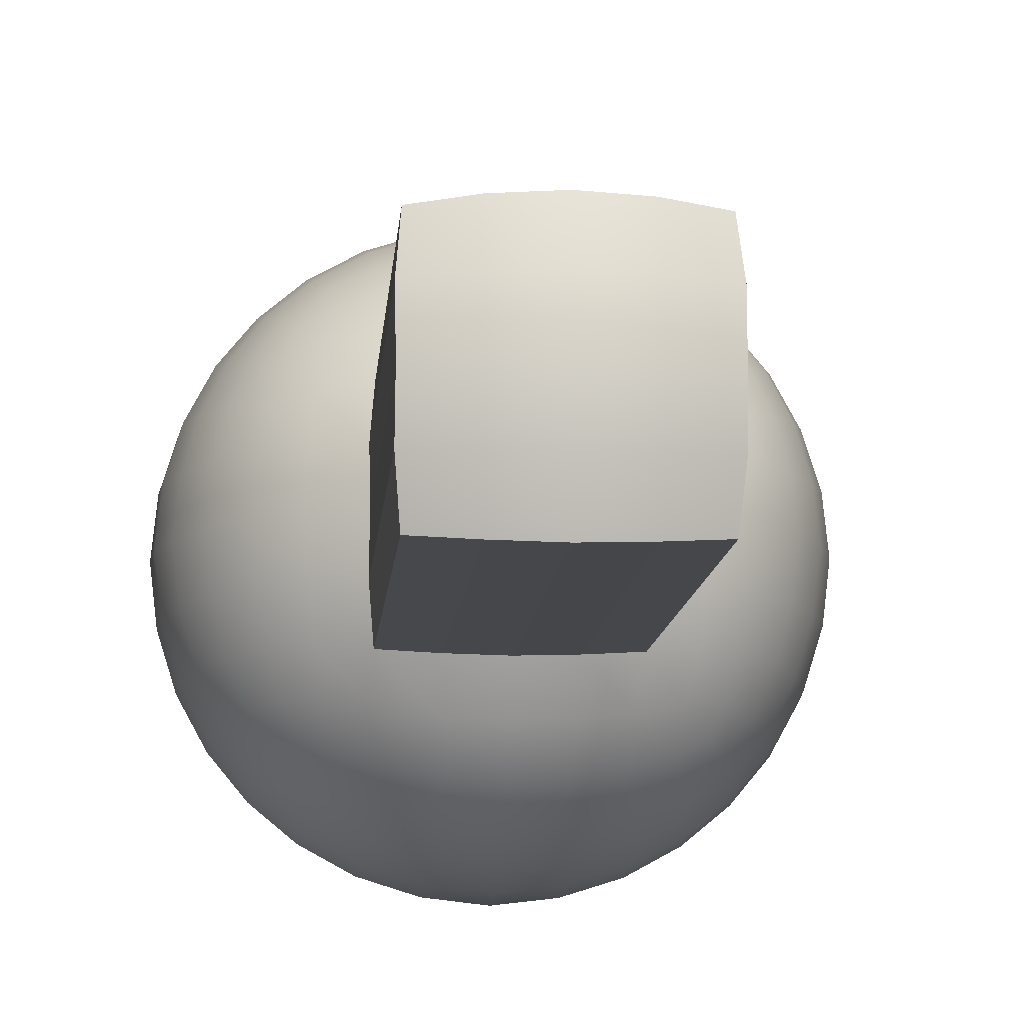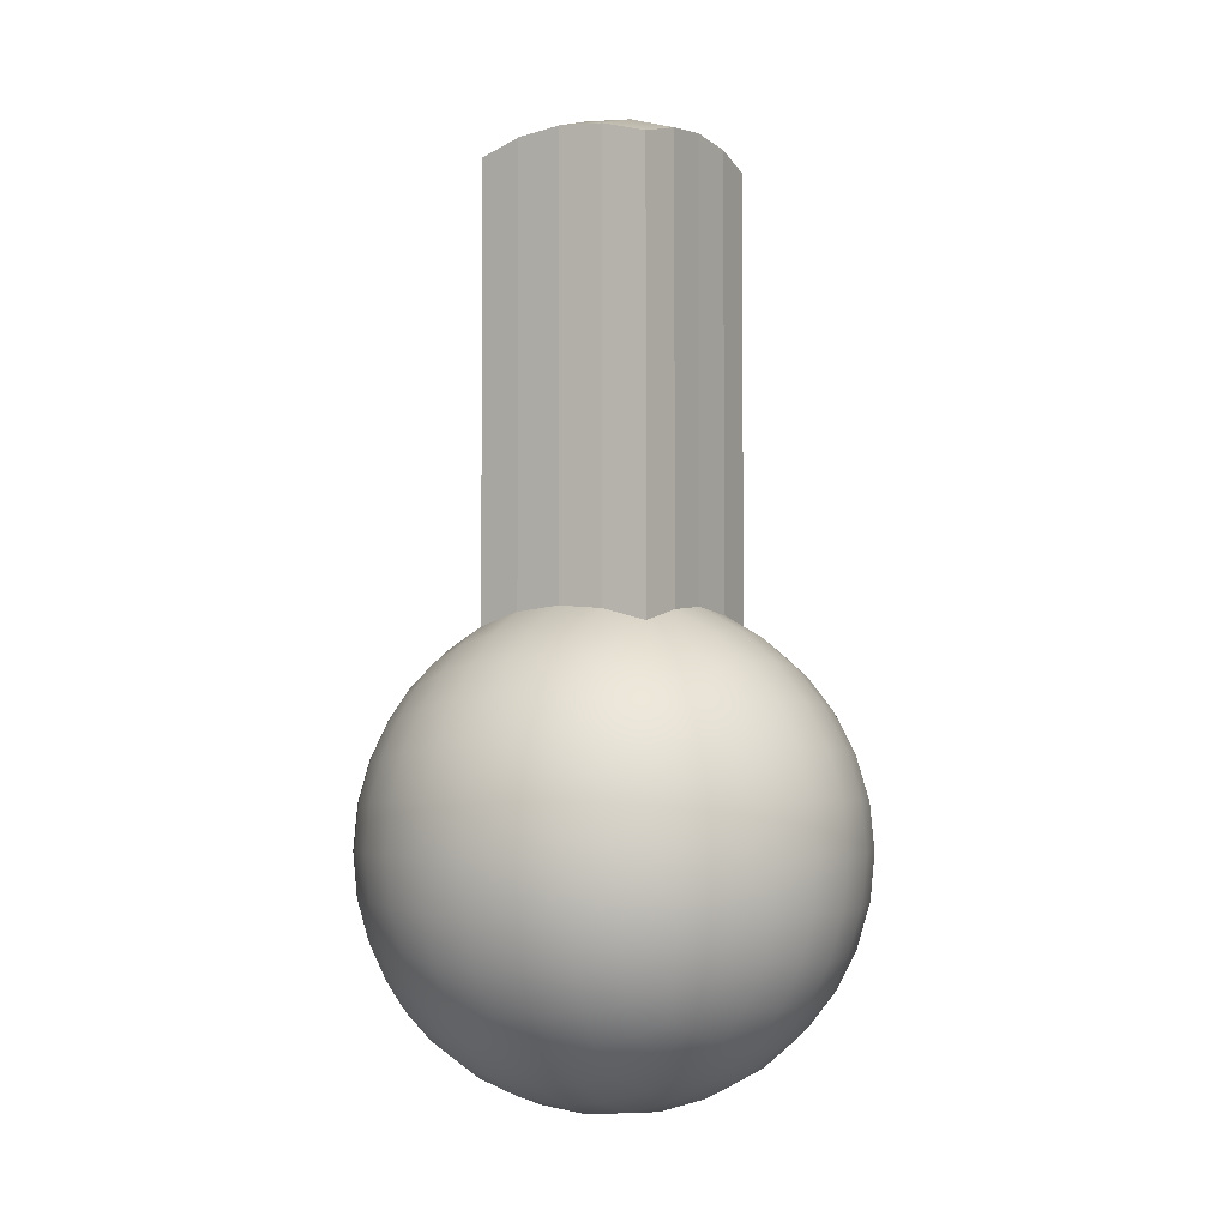
<metadata>
{"format":"obj","ext":"obj","renderer":"f3d","projection":"perspective","resolution":1024,"background":"white","views":[{"elev":-10.1,"azim":-4.1,"up":"+Y"},{"elev":-3.8,"azim":-147.9,"up":"+Z"}]}
</metadata>
<code>
o Sphere
g Sphere
v -0.192 -0.4503 -0.09451
v -0.1008 -0.4882 -9.537e-09
v -0.09875 -0.4786 -0.09875
v -0.1839 -0.4253 -0.1839
v -0.2637 -0.3852 -0.1749
v -0.2755 -0.4056 -0.09021
v -0.1956 -0.4586 1.945e-08
v 0 -0.5 0
v -0.09875 -0.4786 0.09875
v -0.09451 -0.4503 -0.192
v 1.183e-08 -0.4882 -0.1008
v -0.2485 -0.3536 -0.2485
v -0.1749 -0.3852 -0.2637
v -0.3313 -0.3313 -0.1701
v -0.3089 -0.3089 -0.2402
v -0.2878 -0.2878 -0.2878
v -0.2402 -0.3089 -0.3089
v -0.347 -0.347 -0.08806
v -0.1701 -0.3313 -0.3313
v -0.2802 -0.4124 3.815e-08
v -0.3525 -0.3525 3.815e-08
v -0.09021 -0.4056 -0.2755
v -0.08806 -0.347 -0.347
v -0.2755 -0.4056 0.09021
v -0.347 -0.347 0.08806
v -0.192 -0.4503 0.09451
v 3.91e-08 -0.4586 -0.1956
v 1.812e-08 -0.4124 -0.2802
v 5.341e-08 -0.3525 -0.3525
v -0.2637 -0.3852 0.1749
v -0.3313 -0.3313 0.1701
v -0.1839 -0.4253 0.1839
v 0.09021 -0.4056 -0.2755
v 0.08806 -0.347 -0.347
v 0.09451 -0.4503 -0.192
v 0.09875 -0.4786 -0.09875
v -0.2485 -0.3536 0.2485
v -0.3089 -0.3089 0.2402
v 0.1749 -0.3852 -0.2637
v 0.1701 -0.3313 -0.3313
v 0.1008 -0.4882 0
v 0.1956 -0.4586 -3.815e-10
v 0.192 -0.4503 -0.09451
v 0.2802 -0.4124 1.907e-08
v 0.1839 -0.4253 -0.1839
v 0.2755 -0.4056 -0.09021
v 0.3525 -0.3525 0
v 0.347 -0.347 -0.08806
v 0.2637 -0.3852 -0.1749
v 0.3313 -0.3313 -0.1701
v 0.2485 -0.3536 -0.2485
v 0.3089 -0.3089 -0.2402
v 0.2402 -0.3089 -0.3089
v 0.2878 -0.2878 -0.2878
v 2.136e-08 -0.4882 0.1008
v 0.09875 -0.4786 0.09875
v 0.09451 -0.4503 0.192
v 2.003e-08 -0.4586 0.1956
v -0.09451 -0.4503 0.192
v -4.768e-08 -0.4124 0.2802
v -0.09021 -0.4056 0.2755
v 0.09021 -0.4056 0.2755
v -0.1749 -0.3852 0.2637
v -5.722e-08 -0.3525 0.3525
v 0.08806 -0.347 0.347
v -0.08806 -0.347 0.347
v -0.1701 -0.3313 0.3313
v -0.2402 -0.3089 0.3089
v -0.2878 -0.2878 0.2878
v 0.1701 -0.3313 0.3313
v 0.1749 -0.3852 0.2637
v 0.2402 -0.3089 0.3089
v 0.2485 -0.3536 0.2485
v 0.2878 -0.2878 0.2878
v 0.3089 -0.3089 0.2402
v 0.1839 -0.4253 0.1839
v 0.2637 -0.3852 0.1749
v 0.3313 -0.3313 0.1701
v 0.192 -0.4503 0.09451
v 0.2755 -0.4056 0.09021
v 0.347 -0.347 0.08806
v -0.09909 0.4792 -0.09909
v 4.411e-08 0.4889 -0.1011
v -4.764e-09 0.5 -4.768e-09
v -0.09482 0.4508 -0.1926
v -0.1846 0.4258 -0.1846
v -0.1926 0.4508 -0.09482
v -0.1011 0.4889 -3.219e-08
v 8.583e-08 0.4591 -0.1963
v -0.1755 0.3856 -0.2646
v -0.09052 0.4061 -0.2765
v -0.2646 0.3856 -0.1755
v -0.2492 0.3539 -0.2492
v -0.1707 0.3316 -0.3325
v -0.2409 0.3091 -0.31
v -0.2888 0.2879 -0.2888
v -0.31 0.3091 -0.2409
v -0.08835 0.3472 -0.3481
v -0.3325 0.3316 -0.1707
v 1.24e-07 0.4129 -0.2811
v 1.574e-07 0.3528 -0.3537
v -0.2765 0.4061 -0.09052
v -0.3481 0.3472 -0.08835
v 0.09052 0.4061 -0.2765
v 0.08835 0.3472 -0.3481
v 0.09482 0.4508 -0.1926
v -0.1963 0.4591 -6.199e-08
v -0.2811 0.4129 -9.06e-08
v -0.3537 0.3528 -1.144e-07
v 0.1755 0.3856 -0.2646
v 0.1707 0.3316 -0.3325
v -0.2765 0.4061 0.09052
v -0.3481 0.3472 0.08835
v -0.1926 0.4508 0.09482
v -0.09909 0.4792 0.09909
v -0.2646 0.3856 0.1755
v -0.3325 0.3316 0.1707
v -0.1846 0.4258 0.1846
v -0.2492 0.3539 0.2492
v -0.31 0.3091 0.2409
v -0.2409 0.3091 0.31
v -0.2888 0.2879 0.2888
v -0.1707 0.3316 0.3325
v -0.1755 0.3856 0.2646
v -0.08835 0.3472 0.3481
v -0.09052 0.4061 0.2765
v -5.722e-08 0.3528 0.3537
v -0.09482 0.4508 0.1926
v -4.768e-08 0.4129 0.2811
v 0.08835 0.3472 0.3481
v -3.099e-08 0.4591 0.1963
v 0.09052 0.4061 0.2765
v 0.1707 0.3316 0.3325
v -1.55e-08 0.4889 0.1011
v 0.1755 0.3856 0.2646
v 0.2409 0.3091 0.31
v 0.09482 0.4508 0.1926
v 0.2492 0.3539 0.2492
v 0.2888 0.2879 0.2888
v 0.31 0.3091 0.2409
v 0.09909 0.4792 0.09909
v 0.1846 0.4258 0.1846
v 0.2646 0.3856 0.1755
v 0.3325 0.3316 0.1707
v 0.1926 0.4508 0.09482
v 0.2765 0.4061 0.09052
v 0.3481 0.3472 0.08835
v 0.1011 0.4889 0
v 0.1963 0.4591 0
v 0.2811 0.4129 0
v 0.3537 0.3528 0
v 0.31 0.3091 -0.2409
v 0.2409 0.3091 -0.31
v 0.2888 0.2879 -0.2888
v 0.2492 0.3539 -0.2492
v 0.3325 0.3316 -0.1707
v 0.2646 0.3856 -0.1755
v 0.3481 0.3472 -0.08835
v 0.1846 0.4258 -0.1846
v 0.2765 0.4061 -0.09052
v 0.1926 0.4508 -0.09482
v 0.09909 0.4792 -0.09909
v -0.3089 -0.2402 0.3089
v -0.3536 -0.2485 0.2485
v -0.3313 -0.1701 0.3313
v -0.3852 -0.2637 0.1749
v -0.3852 -0.1749 0.2637
v -0.347 -0.08806 0.347
v -0.4056 -0.2755 0.09021
v -0.4056 -0.09021 0.2755
v -0.3536 -3.129e-11 0.3536
v -0.4253 -0.1839 0.1839
v -0.4124 -0.2802 -3.815e-08
v -0.4157 2.27e-11 0.2778
v -0.3481 0.08751 0.3481
v -0.4503 -0.09451 0.192
v -0.4503 -0.192 0.09451
v -0.4056 -0.2755 -0.09021
v -0.407 0.08968 0.2765
v -0.3325 0.1699 0.3325
v -0.4586 -0.1956 -7.668e-08
v -0.4619 3.492e-11 0.1913
v -0.4786 -0.09875 0.09875
v -0.3852 -0.2637 -0.1749
v -0.3865 0.1747 0.2646
v -0.31 0.2402 0.31
v -0.4503 -0.192 -0.09451
v -0.4882 -0.1008 -3.815e-08
v -0.4904 7.276e-12 0.09755
v -0.4516 0.09398 0.1926
v -0.3536 -0.2485 -0.2485
v -0.3089 -0.2402 -0.3089
v -0.4253 -0.1839 -0.1839
v -0.3852 -0.1749 -0.2637
v -0.3313 -0.1701 -0.3313
v -0.4786 -0.09875 -0.09875
v -0.5 -4.764e-09 -1.639e-07
v -0.48 0.09824 0.09909
v -0.4056 -0.09021 -0.2755
v -0.347 -0.08806 -0.347
v -0.4503 -0.09451 -0.192
v -0.4897 -0.0008837 -0.1011
v -0.4137 -0.0008836 -0.2811
v -0.3537 -0.0008836 -0.3537
v -0.4598 -0.0008836 -0.1963
v -0.4897 0.1003 -1.621e-07
v -0.4265 0.1837 0.1846
v -0.407 0.08968 -0.2765
v -0.3481 0.08751 -0.3481
v -0.4516 0.09398 -0.1926
v -0.48 0.09824 -0.09909
v -0.4516 0.1918 0.09482
v -0.3548 0.2485 0.2492
v -0.3865 0.2637 0.1755
v -0.407 0.2756 0.09052
v -0.4598 0.1955 -1.526e-07
v -0.4137 0.2802 -1.335e-07
v -0.4516 0.1918 -0.09482
v -0.407 0.2756 -0.09052
v -0.4265 0.1837 -0.1846
v -0.3865 0.2637 -0.1755
v -0.3865 0.1747 -0.2646
v -0.3325 0.1699 -0.3325
v -0.3548 0.2485 -0.2492
v -0.31 0.2402 -0.31
v 0.3089 -0.2402 0.3089
v 0.2485 -0.2485 0.3536
v 0.3313 -0.1701 0.3313
v 0.1749 -0.2637 0.3852
v 0.2637 -0.1749 0.3852
v 0.347 -0.08806 0.347
v 0.09021 -0.2755 0.4056
v 0.2755 -0.09021 0.4056
v 0.3536 3.129e-11 0.3536
v 0.1839 -0.1839 0.4253
v -6.676e-08 -0.2802 0.4124
v 0.2778 3.143e-11 0.4157
v 0.3481 0.08751 0.3481
v 0.192 -0.09451 0.4503
v 0.09451 -0.192 0.4503
v 0.09451 -0.192 1.359
v 0.192 -0.09451 1.359
v 0.1839 -0.1839 1.334
v -0.09021 -0.2755 0.4056
v 0.2765 0.08968 0.407
v 0.3325 0.1699 0.3325
v -7.572e-08 -0.1956 0.4586
v 0.1913 -8.076e-12 0.4619
v 0.09875 -0.09875 1.388
v -5.413e-07 -0.1956 1.368
v 0.1913 -9.897e-09 1.371
v -0.1749 -0.2637 0.3852
v 0.2646 0.1747 0.3865
v 0.31 0.2402 0.31
v -0.09451 -0.192 0.4503
v -5.413e-07 -0.1008 1.397
v -0.09451 -0.192 1.359
v 0.09754 -9.897e-09 1.4
v 0.1926 0.09398 0.4516
v 0.1926 0.09398 1.361
v -0.2485 -0.2485 0.3536
v -0.1839 -0.1839 0.4253
v -0.2637 -0.1749 0.3852
v -0.09875 -0.09875 1.388
v -0.1839 -0.1839 1.334
v -5.413e-07 -9.897e-09 1.409
v 0.09909 0.09824 1.389
v -0.2755 -0.09021 0.4056
v -0.192 -0.09451 0.4503
v -0.192 -0.09451 1.359
v -0.09755 -9.897e-09 1.4
v -0.2778 -3.143e-11 0.4157
v -0.1913 8.076e-12 0.4619
v -0.1913 -9.897e-09 1.371
v -5.413e-07 0.1003 1.399
v 0.1846 0.1837 1.336
v 0.1846 0.1837 0.4265
v -0.2765 0.08968 0.407
v -0.1926 0.09398 0.4516
v -0.09909 0.09824 1.389
v -0.1926 0.09398 1.361
v 0.09482 0.1918 1.361
v 0.2492 0.2485 0.3548
v 0.1755 0.2637 0.3865
v 0.09482 0.1918 0.4516
v 0.09052 0.2756 0.407
v -5.413e-07 0.1955 1.369
v -7.629e-08 0.1955 0.4598
v -6.676e-08 0.2802 0.4137
v -0.09482 0.1918 1.361
v -0.09482 0.1918 0.4516
v -0.09052 0.2756 0.407
v -0.1846 0.1837 1.336
v -0.1846 0.1837 0.4265
v -0.1755 0.2637 0.3865
v -0.2646 0.1747 0.3865
v -0.2492 0.2485 0.3548
v 0.4124 -0.2802 3.815e-08
v 0.4056 -0.2755 0.09021
v 0.4586 -0.1956 3.853e-08
v 0.3852 -0.2637 0.1749
v 0.4503 -0.192 0.09451
v 0.4882 -0.1008 3.815e-08
v 0.3536 -0.2485 0.2485
v 0.4253 -0.1839 0.1839
v 0.4786 -0.09875 0.09875
v 0.5 4.764e-09 0
v 0.3852 -0.1749 0.2637
v 0.4503 -0.09451 0.192
v 0.4904 -7.276e-12 0.09755
v 0.4897 0.1003 0
v 0.4056 -0.09021 0.2755
v 0.48 0.09824 0.09909
v 0.4598 0.1955 0
v 0.4619 -3.492e-11 0.1913
v 0.4157 -2.314e-11 0.2778
v 0.4516 0.1918 0.09482
v 0.4137 0.2802 0
v 0.4516 0.09398 0.1926
v 0.407 0.08968 0.2765
v 0.407 0.2756 0.09052
v 0.4265 0.1837 0.1846
v 0.3865 0.1747 0.2646
v 0.3865 0.2637 0.1755
v 0.3548 0.2485 0.2492
v 0.3089 -0.2402 -0.3089
v 0.3536 -0.2485 -0.2485
v 0.3313 -0.1701 -0.3313
v 0.3852 -0.2637 -0.1749
v 0.3852 -0.1749 -0.2637
v 0.347 -0.08806 -0.347
v 0.4056 -0.2755 -0.09021
v 0.4056 -0.09021 -0.2755
v 0.3537 -0.0008836 -0.3537
v 0.4253 -0.1839 -0.1839
v 0.4503 -0.192 -0.09451
v 0.4137 -0.0008836 -0.2811
v 0.3481 0.08751 -0.3481
v 0.4503 -0.09451 -0.192
v 0.4786 -0.09875 -0.09875
v 0.407 0.08968 -0.2765
v 0.3325 0.1699 -0.3325
v 0.4598 -0.0008836 -0.1963
v 0.4897 -0.0008836 -0.1011
v 0.3865 0.1747 -0.2646
v 0.31 0.2402 -0.31
v 0.4516 0.09398 -0.1926
v 0.48 0.09824 -0.09909
v 0.3548 0.2485 -0.2492
v 0.4265 0.1837 -0.1846
v 0.4516 0.1918 -0.09482
v 0.3865 0.2637 -0.1755
v 0.407 0.2756 -0.09052
v -0.2485 -0.2485 -0.3536
v -0.1749 -0.2637 -0.3852
v -0.2637 -0.1749 -0.3852
v -0.09021 -0.2755 -0.4056
v -0.2755 -0.09021 -0.4056
v -0.1839 -0.1839 -0.4253
v -2.594e-08 -0.2802 -0.4124
v -0.2811 -0.0008836 -0.4137
v -0.192 -0.09451 -0.4503
v -0.09451 -0.192 -0.4503
v 0.09021 -0.2755 -0.4056
v -0.2765 0.08968 -0.407
v 8.392e-09 -0.1956 -0.4586
v -0.1963 -0.0008836 -0.4598
v -0.09875 -0.09875 -0.4786
v 0.1749 -0.2637 -0.3852
v -0.2646 0.1747 -0.3865
v 0.09451 -0.192 -0.4503
v -3.357e-08 -0.1008 -0.4882
v -0.1011 -0.0008836 -0.4897
v -0.1926 0.09398 -0.4516
v 0.2485 -0.2485 -0.3536
v 0.1839 -0.1839 -0.4253
v 0.2637 -0.1749 -0.3852
v 0.09875 -0.09875 -0.4786
v 2.235e-07 3.274e-13 -0.5
v -0.09909 0.09824 -0.48
v 0.2755 -0.09021 -0.4056
v 0.192 -0.09451 -0.4503
v 0.1011 -0.0008836 -0.4897
v 0.2811 -0.0008836 -0.4137
v 0.1963 -0.0008836 -0.4598
v 2.193e-07 0.1003 -0.4897
v -0.1846 0.1837 -0.4265
v 0.2765 0.08968 -0.407
v 0.1926 0.09398 -0.4516
v 0.09909 0.09824 -0.48
v -0.09482 0.1918 -0.4516
v -0.2492 0.2485 -0.3548
v -0.1755 0.2637 -0.3865
v -0.09052 0.2756 -0.407
v 2.098e-07 0.1955 -0.4598
v 1.812e-07 0.2802 -0.4137
v 0.09482 0.1918 -0.4516
v 0.09052 0.2756 -0.407
v 0.1846 0.1837 -0.4265
v 0.1755 0.2637 -0.3865
v 0.2646 0.1747 -0.3865
v 0.2492 0.2485 -0.3548
f 7 1 3 2
f 10 3 1 4
f 6 5 4 1
f 20 6 1 7
f 11 8 2 3
f 26 7 2 9
f 27 11 3 10
f 13 4 5 12
f 22 10 4 13
f 18 14 5 6
f 12 5 14 15
f 17 12 15 16
f 19 13 12 17
f 21 18 6 20
f 23 22 13 19
f 25 21 20 24
f 24 20 7 26
f 28 27 10 22
f 29 28 22 23
f 31 25 24 30
f 30 24 26 32
f 34 33 28 29
f 33 35 27 28
f 35 36 11 27
f 38 31 30 37
f 40 39 33 34
f 8 11 36 41
f 43 42 41 36
f 45 43 36 35
f 46 44 42 43
f 39 45 35 33
f 49 46 43 45
f 48 47 44 46
f 50 48 46 49
f 51 49 45 39
f 52 50 49 51
f 53 51 39 40
f 54 52 51 53
f 9 2 8 55
f 41 56 55 8
f 58 55 56 57
f 59 9 55 58
f 32 26 9 59
f 61 59 58 60
f 63 32 59 61
f 60 58 57 62
f 37 30 32 63
f 66 61 60 64
f 62 65 64 60
f 67 63 61 66
f 68 37 63 67
f 69 38 37 68
f 71 70 65 62
f 73 72 70 71
f 76 71 62 57
f 75 74 72 73
f 77 73 71 76
f 79 76 57 56
f 78 75 73 77
f 80 77 76 79
f 81 78 77 80
f 42 79 56 41
f 44 80 79 42
f 47 81 80 44
f 88 84 83 82
f 89 85 82 83
f 87 82 85 86
f 107 88 82 87
f 91 90 86 85
f 100 91 85 89
f 102 87 86 92
f 92 86 90 93
f 98 94 90 91
f 93 90 94 95
f 97 93 95 96
f 99 92 93 97
f 101 98 91 100
f 103 102 92 99
f 105 101 100 104
f 104 100 89 106
f 108 107 87 102
f 109 108 102 103
f 111 105 104 110
f 113 112 108 109
f 112 114 107 108
f 114 115 88 107
f 117 116 112 113
f 116 118 114 112
f 120 119 116 117
f 122 121 119 120
f 124 119 121 123
f 118 116 119 124
f 126 124 123 125
f 128 118 124 126
f 129 126 125 127
f 115 114 118 128
f 131 128 126 129
f 132 129 127 130
f 134 115 128 131
f 137 131 129 132
f 135 132 130 133
f 84 88 115 134
f 138 135 133 136
f 141 134 131 137
f 142 137 132 135
f 140 138 136 139
f 148 84 134 141
f 143 142 135 138
f 145 141 137 142
f 144 143 138 140
f 146 145 142 143
f 147 146 143 144
f 149 148 141 145
f 150 149 145 146
f 151 150 146 147
f 155 152 154 153
f 110 155 153 111
f 157 156 152 155
f 159 157 155 110
f 160 158 156 157
f 106 159 110 104
f 161 160 157 159
f 150 151 158 160
f 149 150 160 161
f 162 161 159 106
f 148 149 161 162
f 83 162 106 89
f 84 148 162 83
f 164 38 69 163
f 166 31 38 164
f 167 164 163 165
f 169 25 31 166
f 172 166 164 167
f 170 167 165 168
f 173 21 25 169
f 174 170 168 171
f 177 169 166 172
f 176 172 167 170
f 178 18 21 173
f 179 174 171 175
f 182 176 170 174
f 181 173 169 177
f 183 177 172 176
f 184 14 18 178
f 185 179 175 180
f 187 178 173 181
f 190 182 174 179
f 188 181 177 183
f 189 183 176 182
f 191 15 14 184
f 213 185 180 186
f 193 184 178 187
f 196 187 181 188
f 197 188 183 189
f 207 190 179 185
f 198 189 182 190
f 192 16 15 191
f 194 191 184 193
f 195 192 191 194
f 201 193 187 196
f 202 196 188 197
f 206 197 189 198
f 200 195 194 199
f 199 194 193 201
f 205 201 196 202
f 204 200 199 203
f 203 199 201 205
f 211 202 197 206
f 212 198 190 207
f 209 204 203 208
f 208 203 205 210
f 210 205 202 211
f 216 206 198 212
f 214 207 185 213
f 120 213 186 122
f 117 214 213 120
f 215 212 207 214
f 113 215 214 117
f 217 216 212 215
f 218 211 206 216
f 109 217 215 113
f 219 218 216 217
f 220 210 211 218
f 103 219 217 109
f 221 220 218 219
f 222 208 210 220
f 99 221 219 103
f 224 222 220 221
f 223 209 208 222
f 97 224 221 99
f 225 223 222 224
f 96 225 224 97
f 227 72 74 226
f 229 70 72 227
f 230 227 226 228
f 232 65 70 229
f 235 229 227 230
f 233 230 228 231
f 236 64 65 232
f 237 233 231 234
f 240 232 229 235
f 239 235 230 233
f 244 66 64 236
f 245 237 234 238
f 248 239 233 237
f 247 236 232 240
f 249 241 243 242
f 252 67 66 244
f 253 245 238 246
f 255 244 236 247
f 259 248 237 245
f 256 250 241 249
f 258 249 242 251
f 261 68 67 252
f 283 253 246 254
f 262 252 244 255
f 264 257 250 256
f 266 256 249 258
f 277 259 245 253
f 267 258 251 260
f 163 69 68 261
f 263 261 252 262
f 165 163 261 263
f 270 265 257 264
f 271 264 256 266
f 275 266 258 267
f 168 165 263 268
f 268 263 262 269
f 274 270 264 271
f 171 168 268 272
f 272 268 269 273
f 280 271 266 275
f 282 267 260 276
f 175 171 272 278
f 278 272 273 279
f 281 274 271 280
f 287 275 267 282
f 284 277 253 283
f 136 283 254 139
f 133 284 283 136
f 286 285 277 284
f 130 286 284 133
f 289 288 285 286
f 290 280 275 287
f 127 289 286 130
f 292 291 288 289
f 293 281 280 290
f 125 292 289 127
f 295 294 291 292
f 296 278 279 294
f 123 295 292 125
f 297 296 294 295
f 180 175 278 296
f 121 297 295 123
f 186 180 296 297
f 122 186 297 121
f 299 81 47 298
f 301 78 81 299
f 302 299 298 300
f 304 75 78 301
f 305 301 299 302
f 306 302 300 303
f 226 74 75 304
f 308 304 301 305
f 309 305 302 306
f 310 306 303 307
f 228 226 304 308
f 312 308 305 309
f 315 309 306 310
f 313 310 307 311
f 231 228 308 312
f 317 313 311 314
f 316 312 309 315
f 319 315 310 313
f 234 231 312 316
f 321 317 314 318
f 320 316 315 319
f 322 319 313 317
f 238 234 316 320
f 147 321 318 151
f 323 320 319 322
f 324 322 317 321
f 246 238 320 323
f 144 324 321 147
f 325 323 322 324
f 254 246 323 325
f 140 325 324 144
f 139 254 325 140
f 327 52 54 326
f 329 50 52 327
f 330 327 326 328
f 332 48 50 329
f 335 329 327 330
f 333 330 328 331
f 298 47 48 332
f 337 333 331 334
f 336 332 329 335
f 339 335 330 333
f 300 298 332 336
f 341 337 334 338
f 340 336 335 339
f 343 339 333 337
f 303 300 336 340
f 345 341 338 342
f 344 340 339 343
f 347 343 337 341
f 307 303 340 344
f 349 345 342 346
f 348 344 343 347
f 350 347 341 345
f 311 307 344 348
f 152 349 346 154
f 351 348 347 350
f 352 350 345 349
f 314 311 348 351
f 156 352 349 152
f 353 351 350 352
f 318 314 351 353
f 158 353 352 156
f 151 318 353 158
f 354 17 16 192
f 355 19 17 354
f 356 354 192 195
f 357 23 19 355
f 359 355 354 356
f 358 356 195 200
f 360 29 23 357
f 361 358 200 204
f 363 357 355 359
f 362 359 356 358
f 364 34 29 360
f 365 361 204 209
f 367 362 358 361
f 366 360 357 363
f 368 363 359 362
f 369 40 34 364
f 370 365 209 223
f 371 364 360 366
f 374 367 361 365
f 372 366 363 368
f 373 368 362 367
f 375 53 40 369
f 392 370 223 225
f 376 369 364 371
f 378 371 366 372
f 379 372 368 373
f 387 374 365 370
f 380 373 367 374
f 326 54 53 375
f 377 375 369 376
f 328 326 375 377
f 382 376 371 378
f 383 378 372 379
f 386 379 373 380
f 331 328 377 381
f 381 377 376 382
f 385 382 378 383
f 334 331 381 384
f 384 381 382 385
f 390 383 379 386
f 391 380 374 387
f 338 334 384 388
f 388 384 385 389
f 389 385 383 390
f 395 386 380 391
f 393 387 370 392
f 95 392 225 96
f 94 393 392 95
f 394 391 387 393
f 98 394 393 94
f 396 395 391 394
f 397 390 386 395
f 101 396 394 98
f 398 397 395 396
f 399 389 390 397
f 105 398 396 101
f 400 399 397 398
f 401 388 389 399
f 111 400 398 105
f 402 401 399 400
f 342 338 388 401
f 153 402 400 111
f 346 342 401 402
f 154 346 402 153
f 293 290 291 294
f 274 281 279 273
f 281 293 294 279
f 242 243 235 239
f 287 282 285 288
f 290 287 288 291
f 282 276 277 285
f 241 250 247 240
f 276 260 259 277
f 260 251 248 259
f 251 242 239 248
f 257 265 262 255
f 250 257 255 247
f 243 241 240 235
f 265 270 269 262
f 270 274 273 269

</code>
